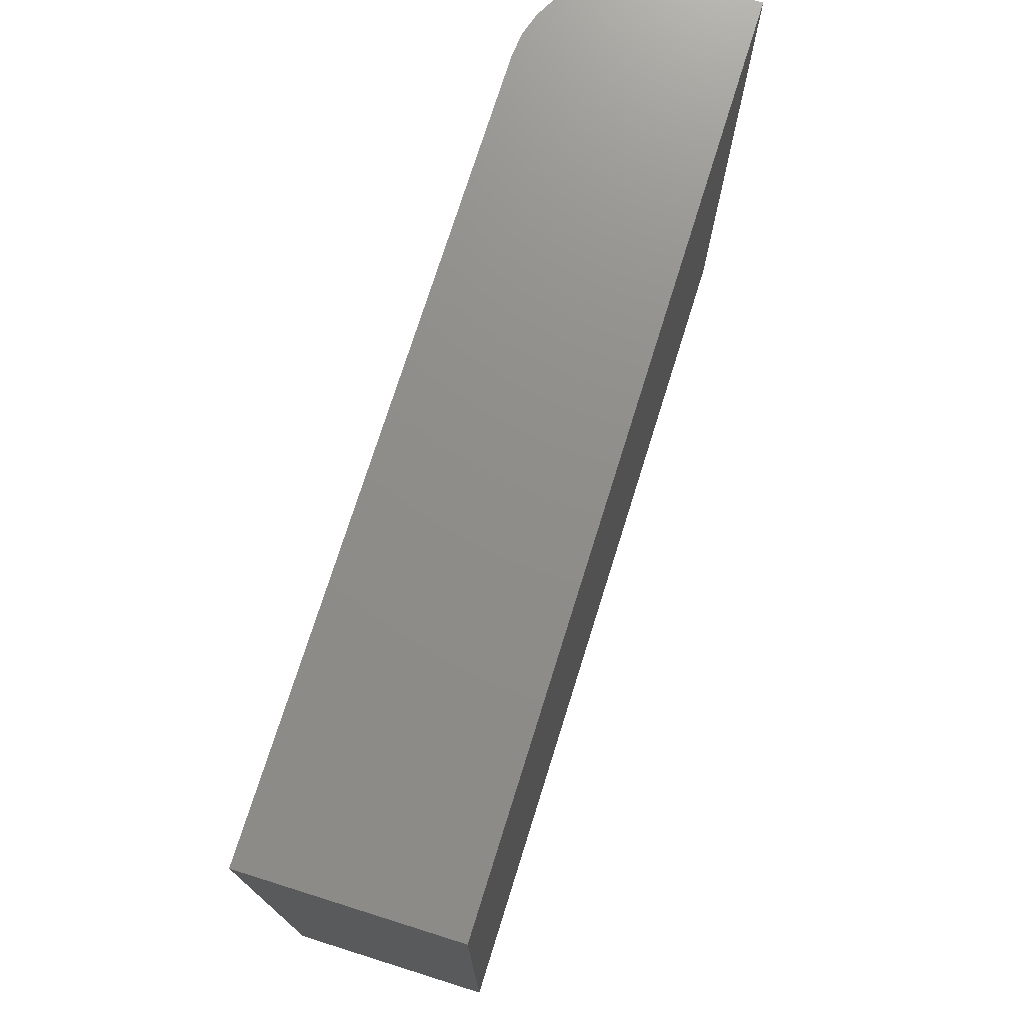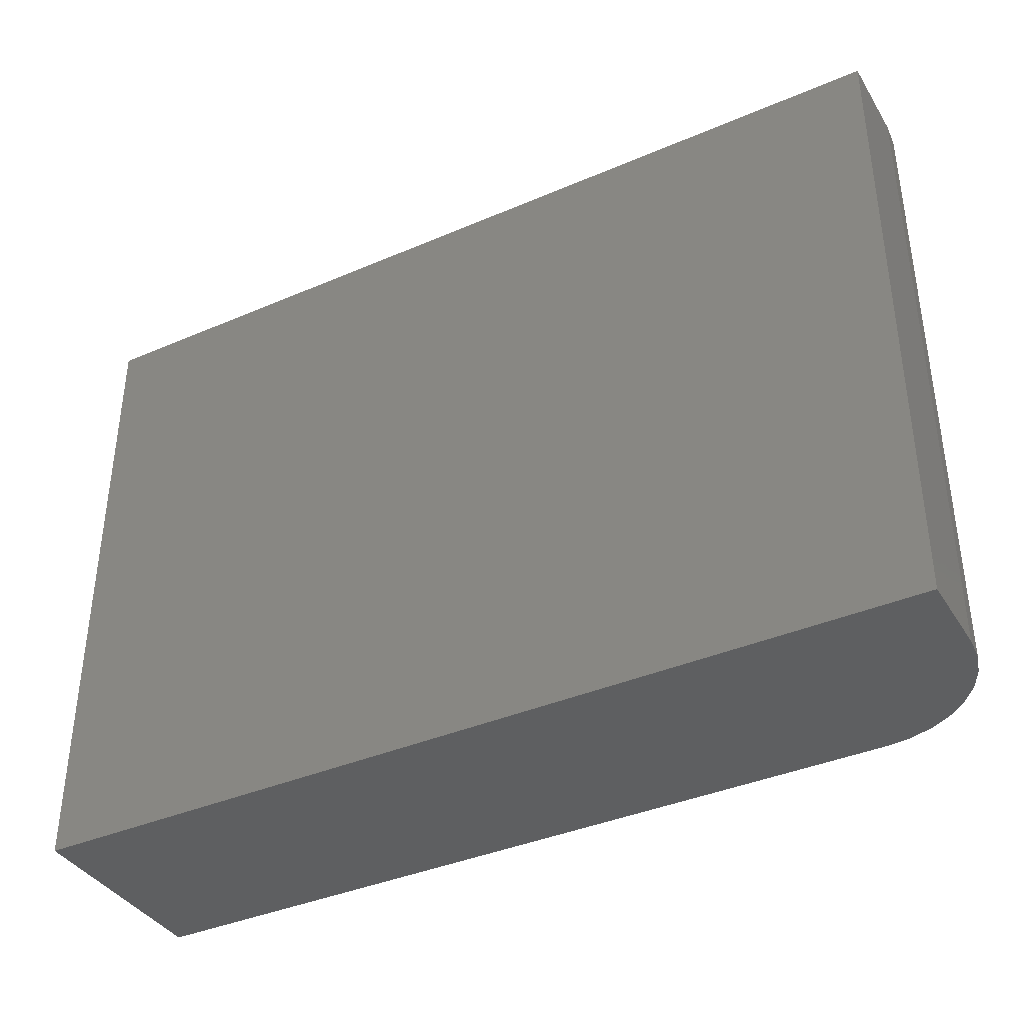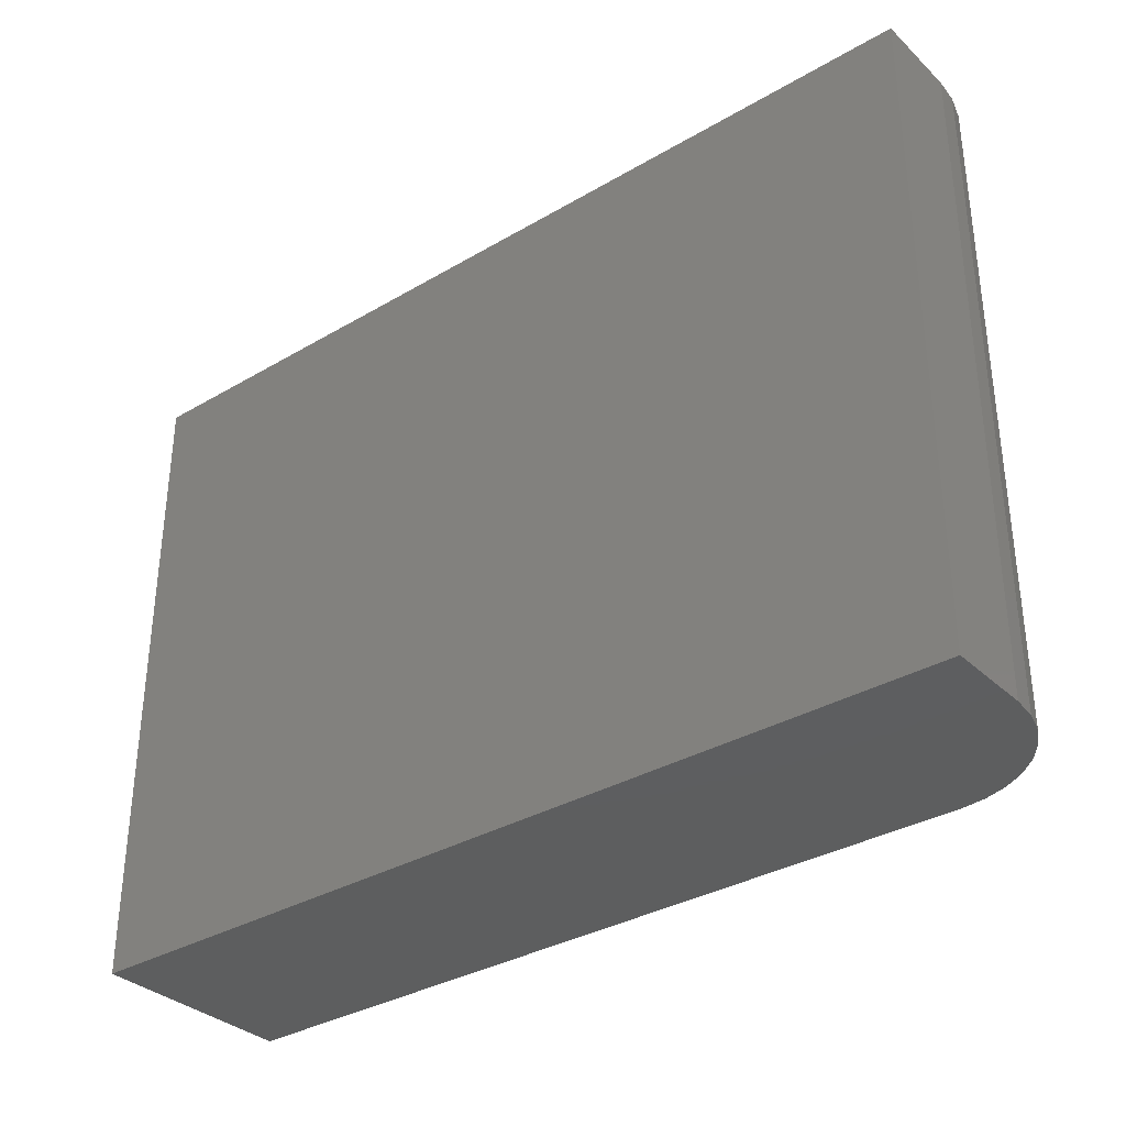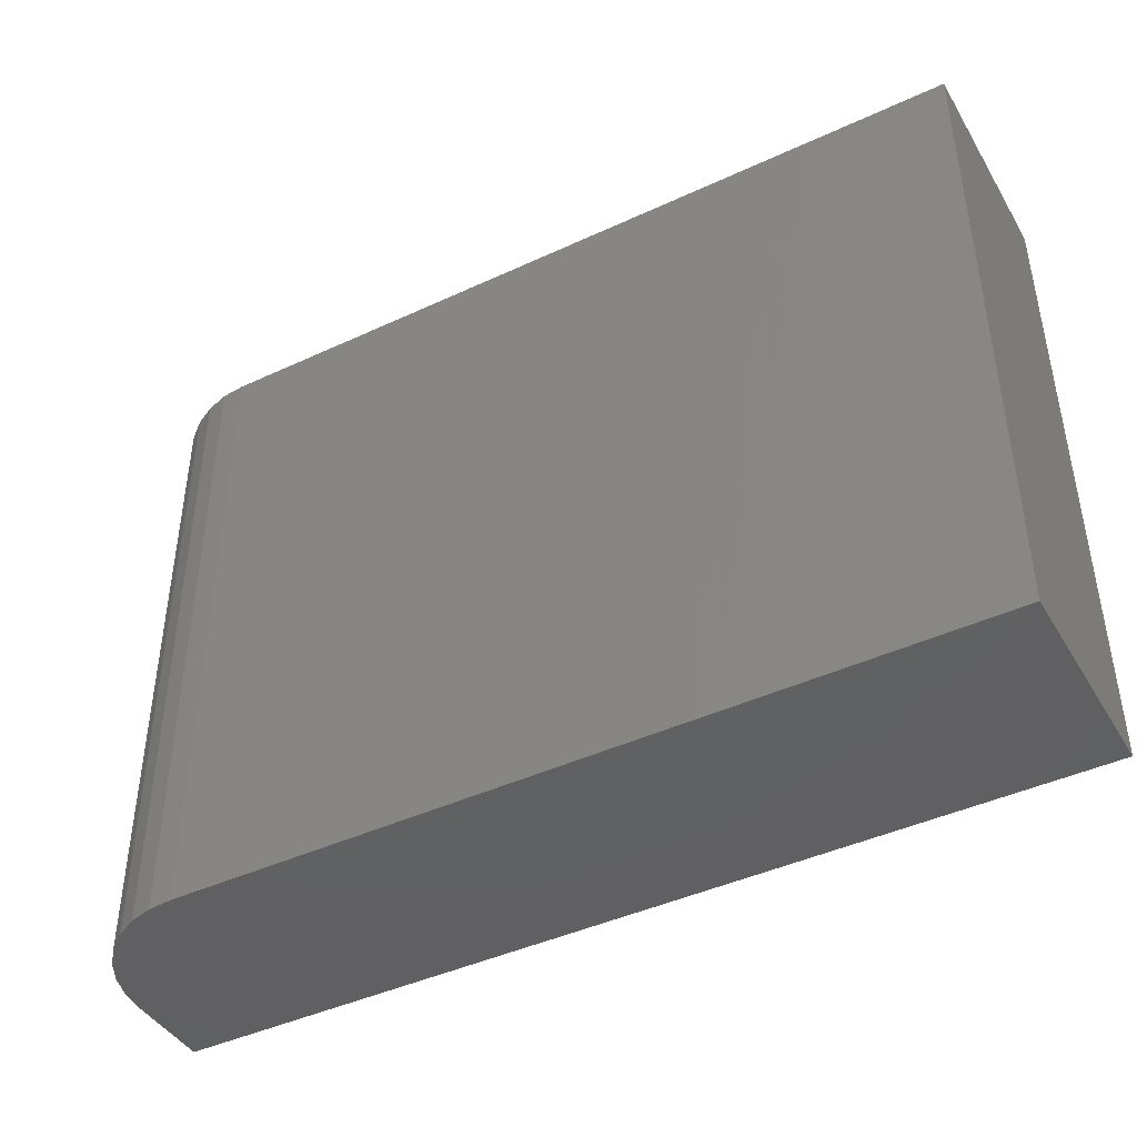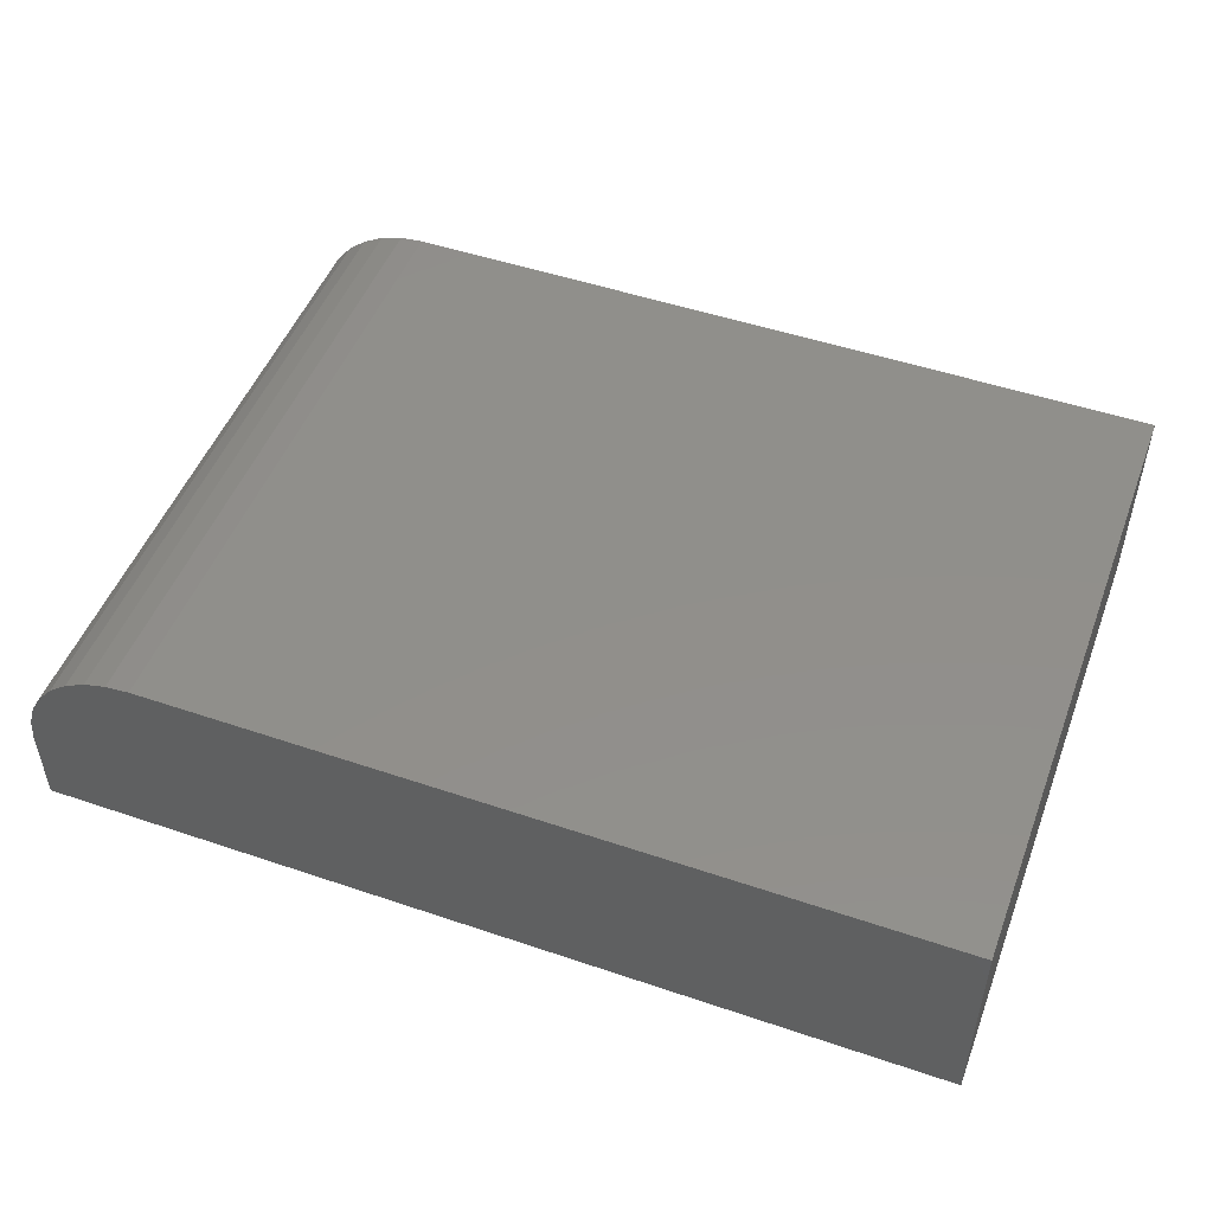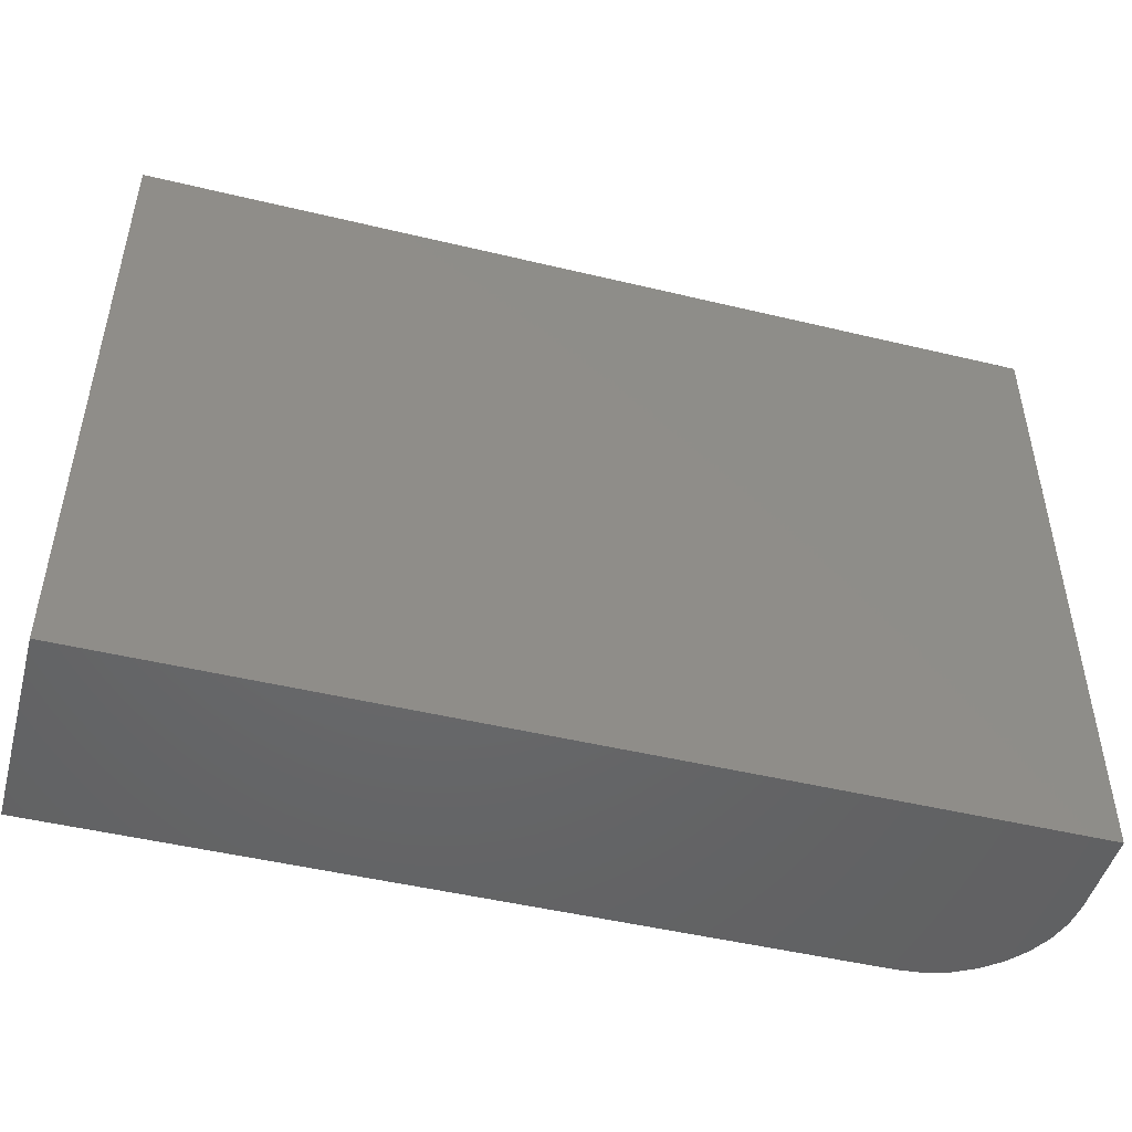
<metadata>
{"format":"stl","ext":"stl","renderer":"f3d","projection":"perspective","resolution":1024,"background":"white","views":[{"elev":73.9,"azim":-72.6,"up":"+Z"},{"elev":-38.4,"azim":28.5,"up":"+Z"},{"elev":-33.8,"azim":38.6,"up":"+Z"},{"elev":-43.3,"azim":-151.2,"up":"+Z"},{"elev":49.7,"azim":-159.5,"up":"+Y"},{"elev":-47.9,"azim":-15.1,"up":"+Z"}]}
</metadata>
<code>
# stl→obj: 24 verts, 44 faces
v 0 0 0
v 3.287e-17 0 0.5368
v 0.6484 0 -3.971e-17
v 0.6484 0 0.5368
v 0.75 -0.1016 0.5368
v 0.748 -0.08175 0.5368
v 0.75 -0.1719 0.5368
v 3.287e-17 -0.1719 0.5368
v 0.7423 -0.0627 0.5368
v 0.7329 -0.04514 0.5368
v 0.7203 -0.02975 0.5368
v 0.7049 -0.01712 0.5368
v 0.6873 -0.007731 0.5368
v 0.6683 -0.001951 0.5368
v 0.75 -0.1719 -4.592e-17
v 0.75 -0.1016 -4.592e-17
v 0 -0.1719 0
v 0.6683 -0.001951 -4.092e-17
v 0.6873 -0.007731 -4.209e-17
v 0.7049 -0.01712 -4.316e-17
v 0.7203 -0.02975 -4.41e-17
v 0.7329 -0.04514 -4.488e-17
v 0.7423 -0.0627 -4.545e-17
v 0.748 -0.08175 -4.58e-17
f 1 2 3
f 3 2 4
f 5 6 7
f 4 2 8
f 4 8 7
f 4 7 6
f 4 6 9
f 4 9 10
f 4 10 11
f 4 11 12
f 4 12 13
f 4 13 14
f 15 16 7
f 7 16 5
f 15 17 1
f 15 1 3
f 15 3 18
f 15 18 19
f 15 19 20
f 15 20 21
f 15 21 22
f 15 22 23
f 15 23 24
f 15 24 16
f 3 4 18
f 18 4 14
f 18 14 19
f 19 14 13
f 19 13 20
f 20 13 12
f 20 12 21
f 21 12 11
f 21 11 22
f 22 11 10
f 22 10 23
f 23 10 9
f 23 9 24
f 24 9 6
f 24 6 16
f 16 6 5
f 17 15 8
f 8 15 7
f 8 2 17
f 17 2 1

</code>
